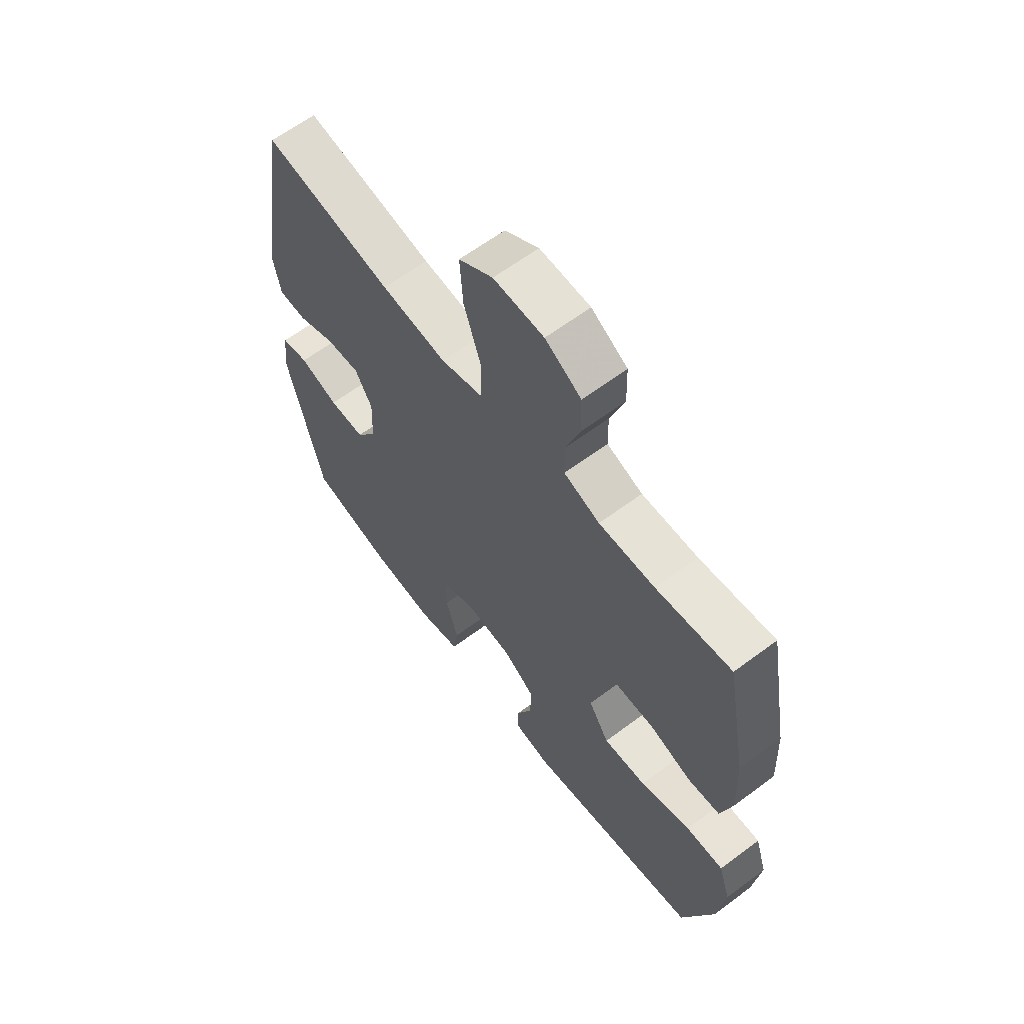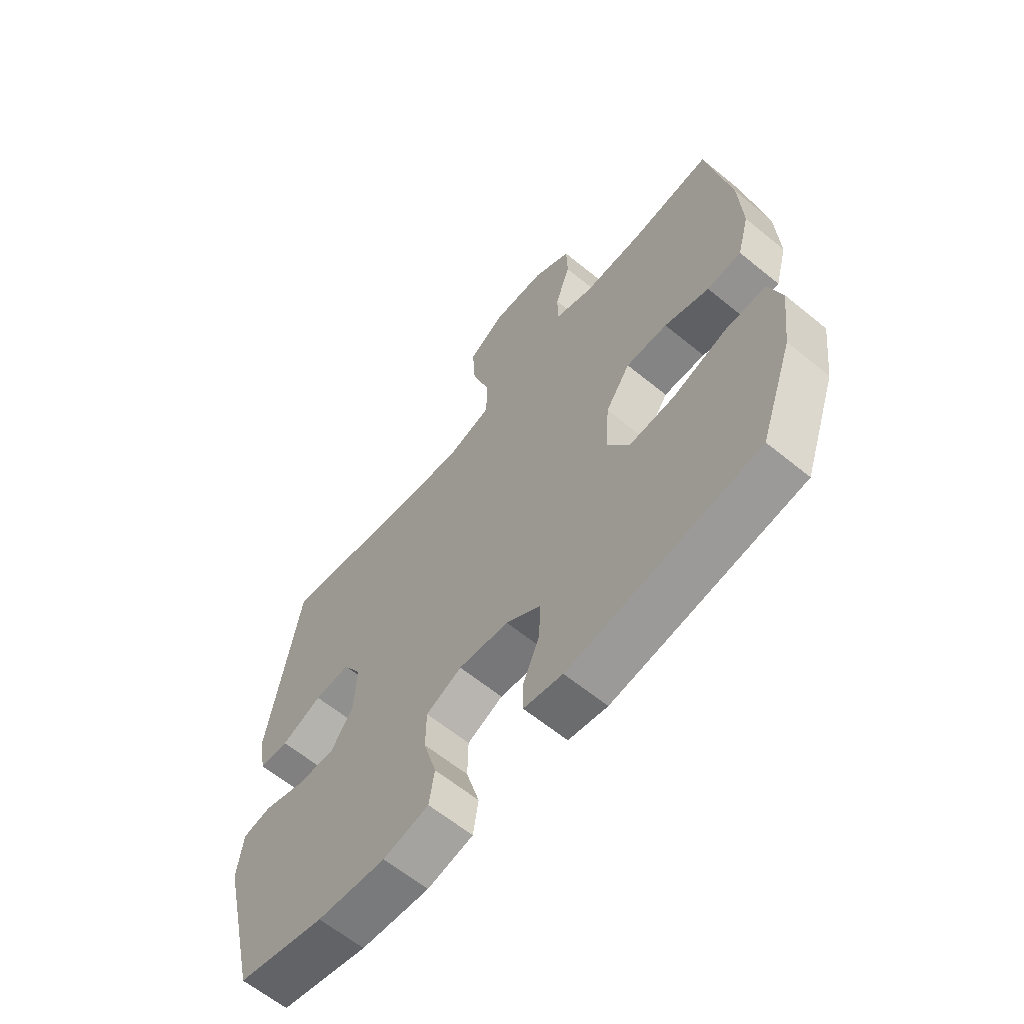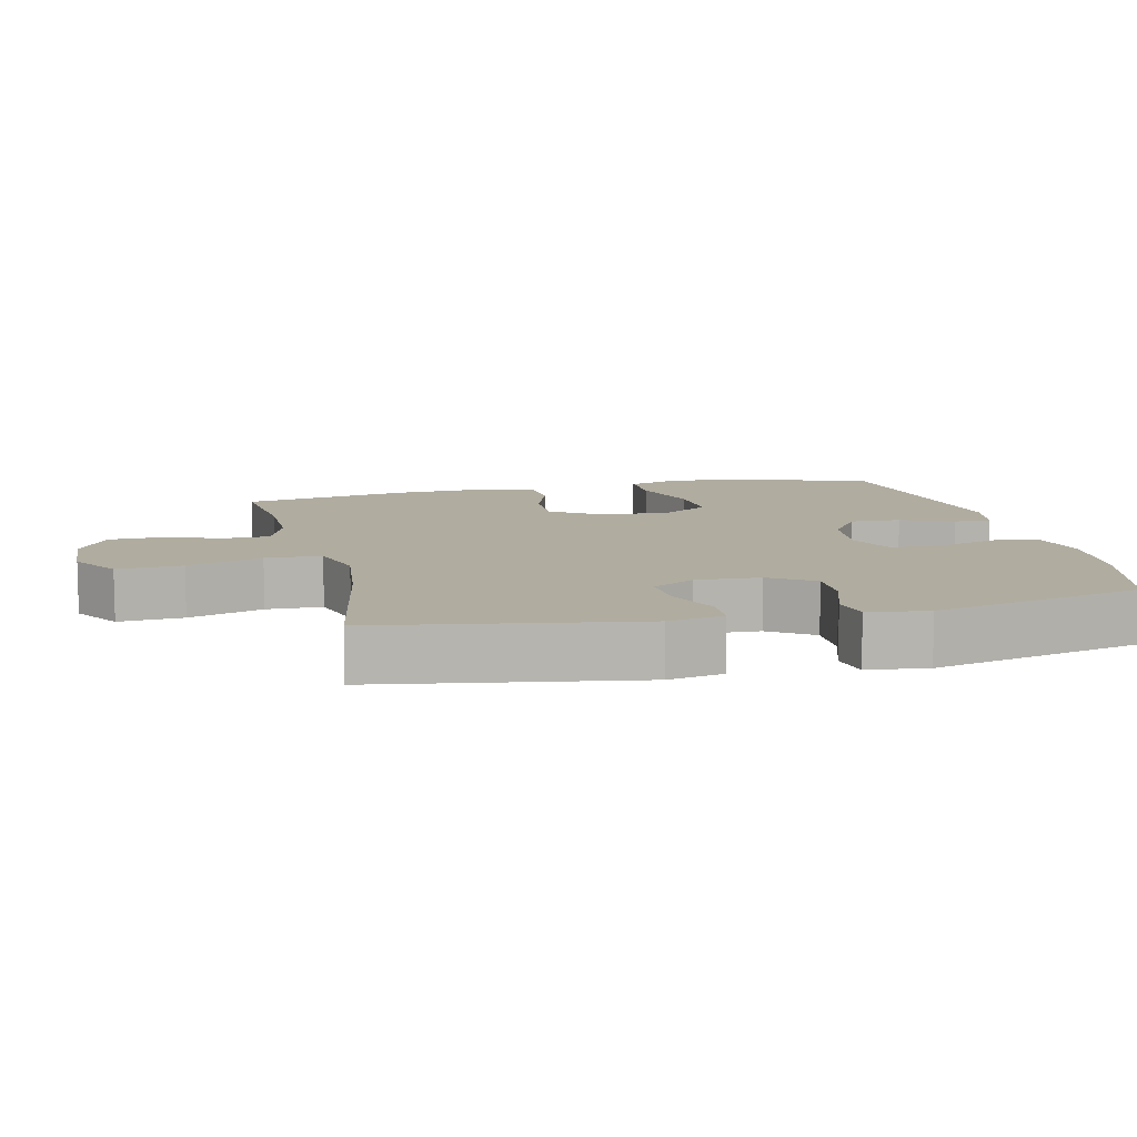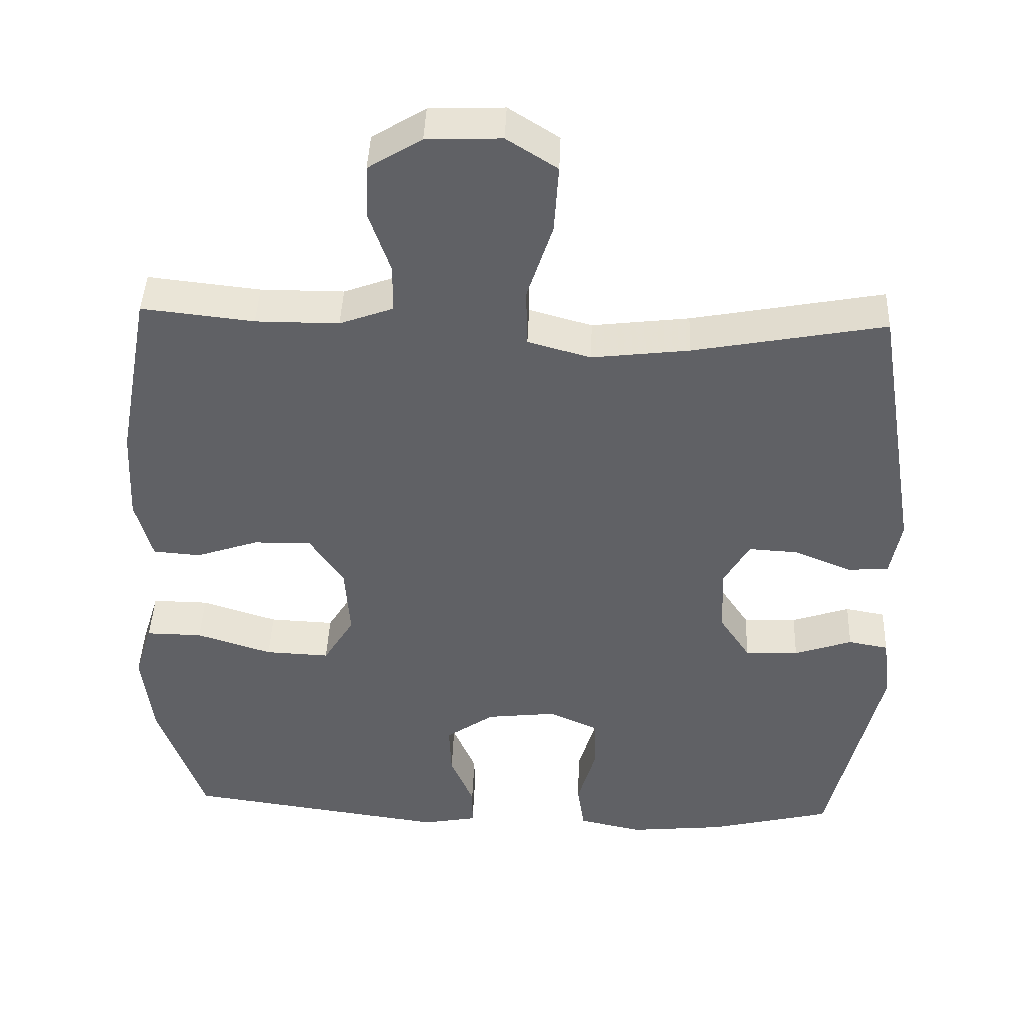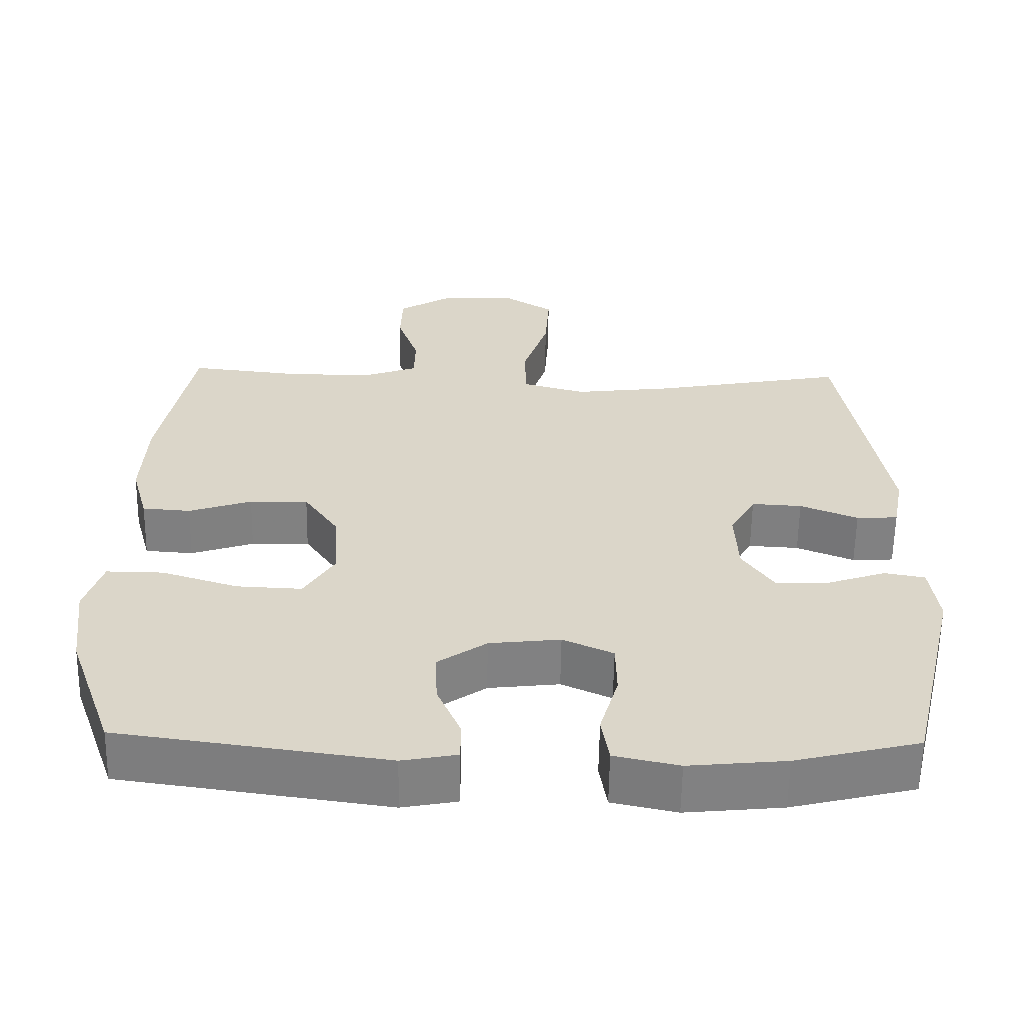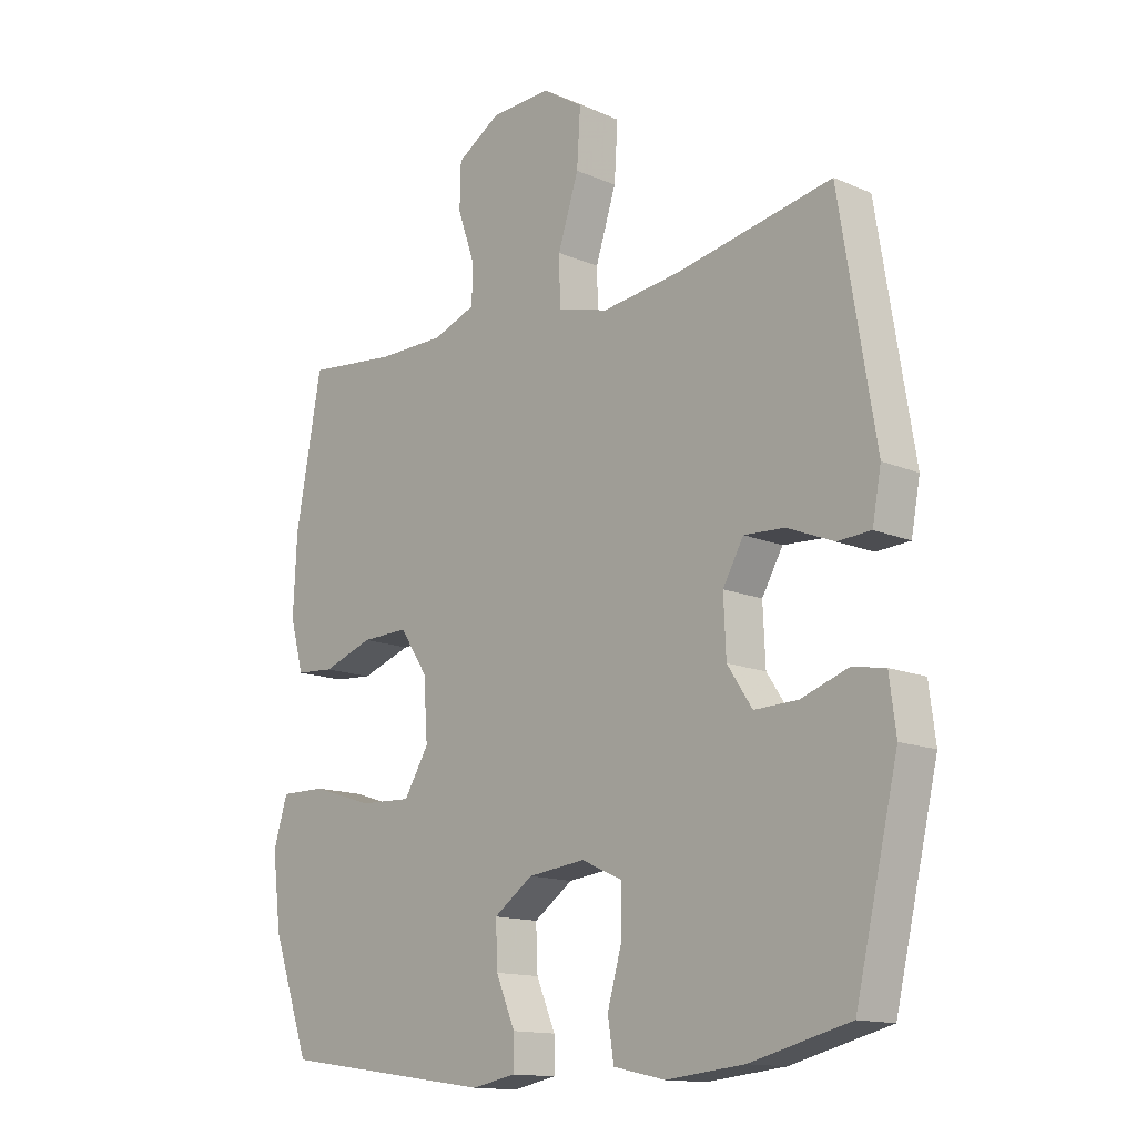
<metadata>
{"format":"obj","ext":"obj","renderer":"f3d","projection":"perspective","resolution":1024,"background":"white","views":[{"elev":62.9,"azim":-127.1,"up":"+Z"},{"elev":-62.8,"azim":-129.6,"up":"+Z"},{"elev":10.0,"azim":76.7,"up":"+Y"},{"elev":42.8,"azim":2.2,"up":"+Z"},{"elev":-60.2,"azim":-0.9,"up":"+Z"},{"elev":-14.1,"azim":46.8,"up":"+Z"}]}
</metadata>
<code>
v -0.5 0.07 0.5
v -0.347 0.07 0.483
v -0.233 0.07 0.483
v -0.16 0.07 0.51
v -0.159 0.07 0.575
v -0.188 0.07 0.659
v -0.186 0.07 0.734
v -0.113 0.07 0.779
v -0.011 0.07 0.783
v 0.058 0.07 0.739
v 0.052 0.07 0.646
v 0.017 0.07 0.539
v 0.019 0.07 0.459
v 0.105 0.07 0.435
v 0.238 0.07 0.451
v 0.5 0.07 0.5
v 0.56 0.07 0.132
v 0.545 0.07 0.053
v 0.489 0.07 0.05
v 0.411 0.07 0.082
v 0.343 0.07 0.086
v 0.308 0.07 0.025
v 0.312 0.07 -0.067
v 0.354 0.07 -0.13
v 0.427 0.07 -0.128
v 0.506 0.07 -0.101
v 0.561 0.07 -0.111
v 0.572 0.07 -0.197
v 0.5 0.07 -0.5
v 0.333 0.07 -0.541
v 0.202 0.07 -0.554
v 0.115 0.07 -0.535
v 0.105 0.07 -0.47
v 0.13 0.07 -0.383
v 0.129 0.07 -0.31
v 0.061 0.07 -0.279
v -0.035 0.07 -0.29
v -0.101 0.07 -0.336
v -0.098 0.07 -0.408
v -0.066 0.07 -0.483
v -0.066 0.07 -0.537
v -0.14 0.07 -0.551
v -0.5 0.07 -0.5
v -0.563 0.07 -0.322
v -0.578 0.07 -0.201
v -0.554 0.07 -0.124
v -0.477 0.07 -0.125
v -0.374 0.07 -0.158
v -0.286 0.07 -0.162
v -0.244 0.07 -0.094
v -0.251 0.07 0.005
v -0.298 0.07 0.075
v -0.377 0.07 0.073
v -0.462 0.07 0.044
v -0.527 0.07 0.049
v -0.55 0.07 0.133
v -0.544 0.07 0.261
v -0.5 0 0.5
v -0.347 0 0.483
v -0.233 0 0.483
v -0.16 0 0.51
v -0.159 0 0.575
v -0.188 0 0.659
v -0.186 0 0.734
v -0.113 0 0.779
v -0.011 0 0.783
v 0.058 0 0.739
v 0.052 0 0.646
v 0.017 0 0.539
v 0.019 0 0.459
v 0.105 0 0.435
v 0.238 0 0.451
v 0.5 0 0.5
v 0.56 0 0.132
v 0.545 0 0.053
v 0.489 0 0.05
v 0.411 0 0.082
v 0.343 0 0.086
v 0.308 0 0.025
v 0.312 0 -0.067
v 0.354 0 -0.13
v 0.427 0 -0.128
v 0.506 0 -0.101
v 0.561 0 -0.111
v 0.572 0 -0.197
v 0.5 0 -0.5
v 0.333 0 -0.541
v 0.202 0 -0.554
v 0.115 0 -0.535
v 0.105 0 -0.47
v 0.13 0 -0.383
v 0.129 0 -0.31
v 0.061 0 -0.279
v -0.035 0 -0.29
v -0.101 0 -0.336
v -0.098 0 -0.408
v -0.066 0 -0.483
v -0.066 0 -0.537
v -0.14 0 -0.551
v -0.5 0 -0.5
v -0.563 0 -0.322
v -0.578 0 -0.201
v -0.554 0 -0.124
v -0.477 0 -0.125
v -0.374 0 -0.158
v -0.286 0 -0.162
v -0.244 0 -0.094
v -0.251 0 0.005
v -0.298 0 0.075
v -0.377 0 0.073
v -0.462 0 0.044
v -0.527 0 0.049
v -0.55 0 0.133
v -0.544 0 0.261
f 56 57 1 2
f 53 54 55 56
f 52 53 56 2
f 51 52 2 3
f 50 51 3 4
f 45 46 47 48
f 45 48 49
f 44 45 49
f 43 44 49
f 42 43 49
f 39 40 41 42
f 38 39 42 49
f 37 38 49 50
f 31 32 33 34
f 31 34 35
f 30 31 35
f 29 30 35
f 28 29 35
f 25 26 27 28
f 24 25 28 35
f 23 24 35 36
f 17 18 19 20
f 15 16 17 20
f 14 15 20 21
f 13 14 21 22
f 9 10 11 12
f 9 12 13
f 8 9 13
f 5 6 7 8
f 4 5 8 13
f 23 36 37 50
f 22 23 50
f 4 13 22 50
f 59 58 114 113
f 113 112 111 110
f 59 113 110 109
f 60 59 109 108
f 61 60 108 107
f 105 104 103 102
f 106 105 102
f 106 102 101
f 106 101 100
f 106 100 99
f 99 98 97 96
f 106 99 96 95
f 107 106 95 94
f 91 90 89 88
f 92 91 88
f 92 88 87
f 92 87 86
f 92 86 85
f 85 84 83 82
f 92 85 82 81
f 93 92 81 80
f 77 76 75 74
f 77 74 73 72
f 78 77 72 71
f 79 78 71 70
f 69 68 67 66
f 70 69 66
f 70 66 65
f 65 64 63 62
f 70 65 62 61
f 107 94 93 80
f 107 80 79
f 107 79 70 61
f 1 58 59 2
f 2 59 60 3
f 3 60 61 4
f 4 61 62 5
f 5 62 63 6
f 6 63 64 7
f 7 64 65 8
f 8 65 66 9
f 9 66 67 10
f 10 67 68 11
f 11 68 69 12
f 12 69 70 13
f 13 70 71 14
f 14 71 72 15
f 15 72 73 16
f 16 73 74 17
f 17 74 75 18
f 18 75 76 19
f 19 76 77 20
f 20 77 78 21
f 21 78 79 22
f 22 79 80 23
f 23 80 81 24
f 24 81 82 25
f 25 82 83 26
f 26 83 84 27
f 27 84 85 28
f 28 85 86 29
f 29 86 87 30
f 30 87 88 31
f 31 88 89 32
f 32 89 90 33
f 33 90 91 34
f 34 91 92 35
f 35 92 93 36
f 36 93 94 37
f 37 94 95 38
f 38 95 96 39
f 39 96 97 40
f 40 97 98 41
f 41 98 99 42
f 42 99 100 43
f 43 100 101 44
f 44 101 102 45
f 45 102 103 46
f 46 103 104 47
f 47 104 105 48
f 48 105 106 49
f 49 106 107 50
f 50 107 108 51
f 51 108 109 52
f 52 109 110 53
f 53 110 111 54
f 54 111 112 55
f 55 112 113 56
f 56 113 114 57
f 57 114 58 1

</code>
